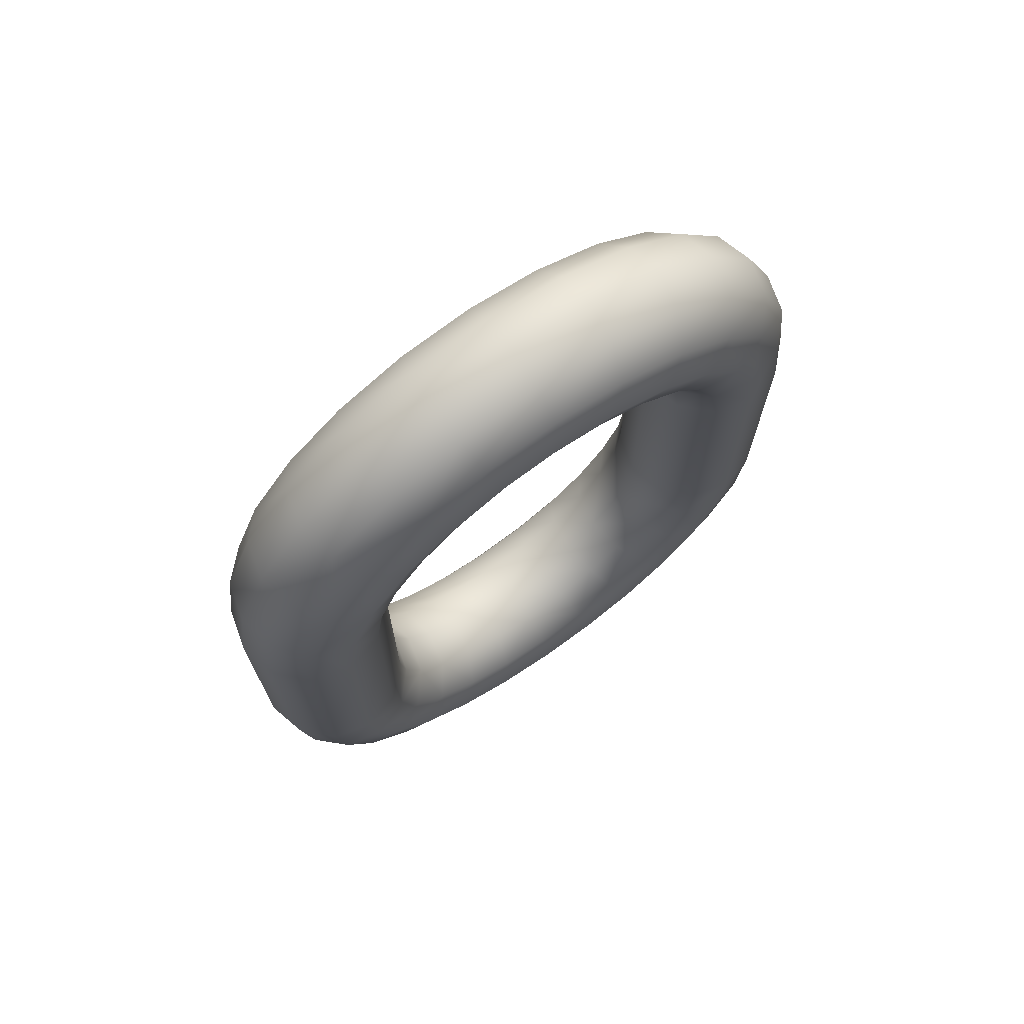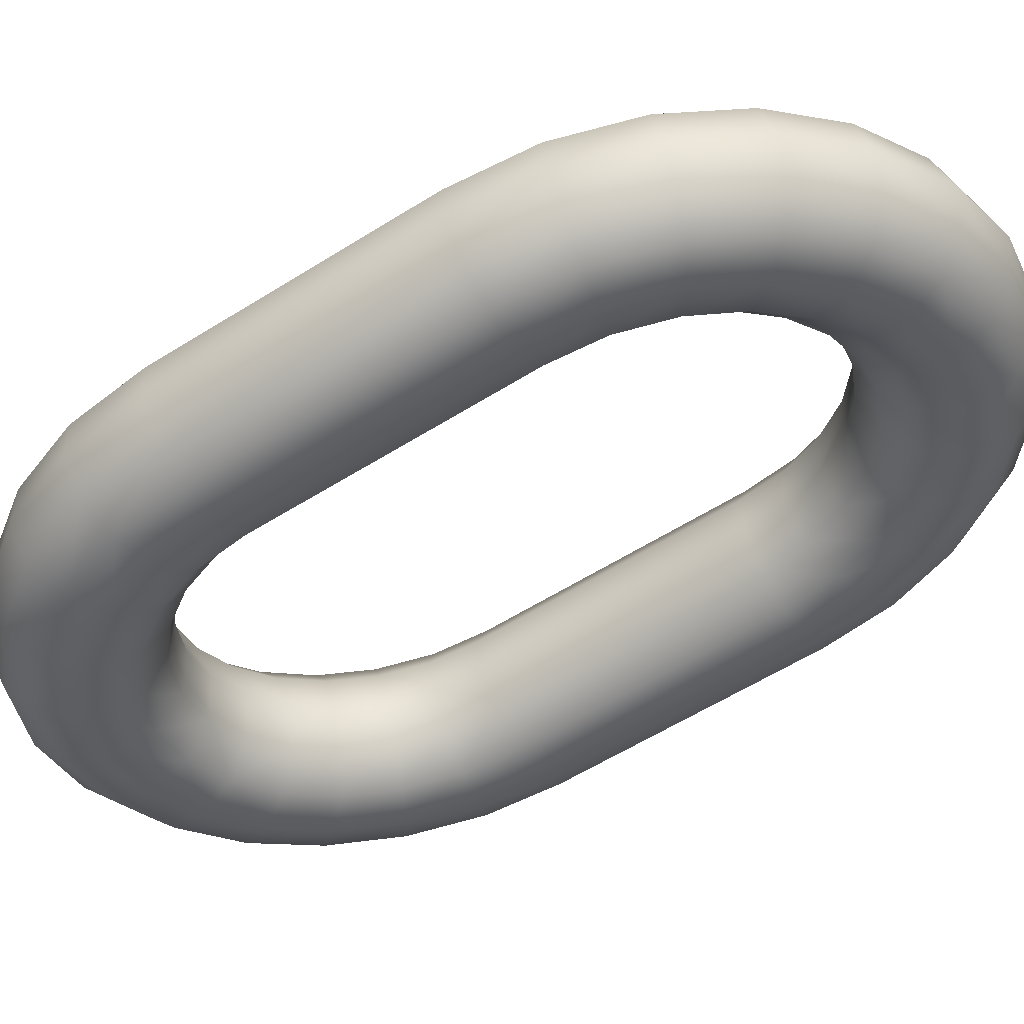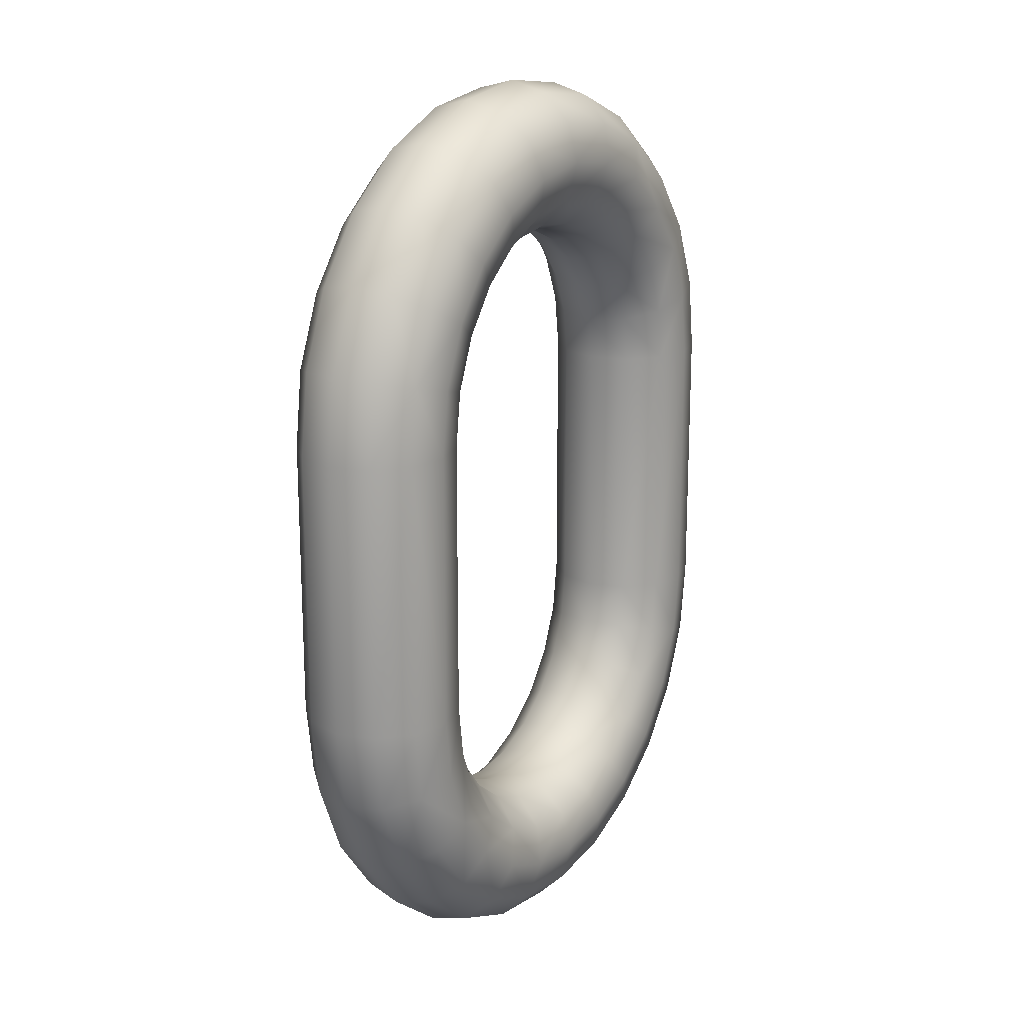
<metadata>
{"format":"obj","ext":"obj","renderer":"f3d","projection":"perspective","resolution":1024,"background":"white","views":[{"elev":72.1,"azim":167.6,"up":"+Y"},{"elev":-58.4,"azim":123.0,"up":"+Z"},{"elev":18.5,"azim":-35.6,"up":"+Y"}]}
</metadata>
<code>
v -0.5241 6.109 -2.033
v -0.5221 6.109 -2.033
v -0.5225 6.113 -2.033
v -0.5275 6.112 -2.036
v -0.5272 6.109 -2.036
v -0.526 6.109 -2.034
v -0.527 6.112 -2.039
v -0.5267 6.109 -2.04
v -0.5275 6.109 -2.038
v -0.5235 6.113 -2.041
v -0.5231 6.109 -2.041
v -0.5251 6.109 -2.041
v -0.5205 6.114 -2.038
v -0.52 6.109 -2.039
v -0.5212 6.109 -2.04
v -0.5223 6.117 -2.034
v -0.5209 6.113 -2.035
v -0.5202 6.114 -2.036
v -0.5244 6.112 -2.033
v -0.5236 6.116 -2.033
v -0.5263 6.112 -2.034
v -0.5271 6.114 -2.034
v -0.5286 6.114 -2.037
v -0.5278 6.112 -2.038
v -0.5255 6.113 -2.041
v -0.5266 6.116 -2.04
v -0.5217 6.114 -2.04
v -0.5249 6.117 -2.04
v -0.5205 6.109 -2.035
v -0.5197 6.109 -2.037
v -0.5217 6.117 -2.036
v -0.522 6.118 -2.038
v -0.524 6.121 -2.035
v -0.5255 6.118 -2.032
v -0.527 6.117 -2.032
v -0.5254 6.115 -2.033
v -0.5283 6.114 -2.035
v -0.5284 6.116 -2.033
v -0.5299 6.116 -2.037
v -0.5296 6.117 -2.038
v -0.528 6.115 -2.039
v -0.5285 6.118 -2.039
v -0.527 6.12 -2.039
v -0.5255 6.121 -2.038
v -0.5232 6.117 -2.039
v -0.5271 6.123 -2.034
v -0.5244 6.121 -2.037
v -0.5244 6.12 -2.033
v -0.5272 6.122 -2.032
v -0.529 6.119 -2.031
v -0.5302 6.117 -2.032
v -0.5312 6.117 -2.034
v -0.5295 6.116 -2.035
v -0.5317 6.117 -2.036
v -0.5316 6.119 -2.037
v -0.5298 6.122 -2.038
v -0.5286 6.123 -2.037
v -0.5306 6.125 -2.032
v -0.5307 6.122 -2.03
v -0.5279 6.12 -2.031
v -0.5313 6.12 -2.03
v -0.5322 6.118 -2.031
v -0.5331 6.118 -2.033
v -0.5339 6.12 -2.037
v -0.5309 6.12 -2.038
v -0.533 6.123 -2.037
v -0.5321 6.125 -2.036
v -0.5276 6.124 -2.035
v -0.5312 6.125 -2.034
v -0.5352 6.126 -2.032
v -0.5337 6.122 -2.029
v -0.5304 6.123 -2.031
v -0.5339 6.12 -2.029
v -0.5344 6.119 -2.031
v -0.5359 6.119 -2.034
v -0.5337 6.118 -2.035
v -0.5337 6.122 -2.037
v -0.5365 6.12 -2.035
v -0.5367 6.122 -2.036
v -0.5359 6.125 -2.034
v -0.5344 6.125 -2.031
v -0.5391 6.125 -2.031
v -0.5339 6.124 -2.029
v -0.5373 6.123 -2.028
v -0.5364 6.12 -2.028
v -0.5366 6.118 -2.03
v -0.5352 6.118 -2.032
v -0.5381 6.118 -2.033
v -0.5397 6.122 -2.035
v -0.5399 6.123 -2.034
v -0.5365 6.124 -2.035
v -0.5397 6.125 -2.033
v -0.5382 6.125 -2.029
v -0.5418 6.123 -2.027
v -0.5367 6.122 -2.027
v -0.5406 6.122 -2.026
v -0.5395 6.12 -2.026
v -0.5388 6.119 -2.027
v -0.5372 6.118 -2.031
v -0.5387 6.117 -2.029
v -0.5402 6.117 -2.032
v -0.5414 6.119 -2.033
v -0.539 6.12 -2.034
v -0.5425 6.12 -2.034
v -0.5433 6.123 -2.031
v -0.5428 6.124 -2.029
v -0.5448 6.121 -2.026
v -0.5419 6.118 -2.025
v -0.5408 6.117 -2.026
v -0.5408 6.116 -2.03
v -0.5392 6.117 -2.031
v -0.5434 6.117 -2.033
v -0.5449 6.118 -2.033
v -0.5432 6.122 -2.033
v -0.5463 6.121 -2.03
v -0.5459 6.121 -2.028
v -0.5484 6.118 -2.027
v -0.5437 6.116 -2.025
v -0.5434 6.12 -2.025
v -0.5417 6.114 -2.027
v -0.5404 6.116 -2.028
v -0.5421 6.114 -2.029
v -0.5432 6.114 -2.031
v -0.5419 6.116 -2.032
v -0.5467 6.116 -2.032
v -0.546 6.12 -2.032
v -0.5487 6.117 -2.029
v -0.5455 6.117 -2.024
v -0.5468 6.113 -2.024
v -0.5472 6.117 -2.025
v -0.5433 6.112 -2.025
v -0.5423 6.115 -2.026
v -0.5426 6.112 -2.027
v -0.5441 6.112 -2.031
v -0.5449 6.115 -2.032
v -0.5459 6.112 -2.032
v -0.5481 6.117 -2.031
v -0.5479 6.113 -2.031
v -0.5502 6.114 -2.028
v -0.5499 6.114 -2.026
v -0.5492 6.109 -2.024
v -0.5487 6.114 -2.025
v -0.5453 6.109 -2.024
v -0.5449 6.113 -2.024
v -0.5437 6.109 -2.025
v -0.5429 6.109 -2.027
v -0.5429 6.112 -2.029
v -0.5444 6.109 -2.031
v -0.5483 6.109 -2.031
v -0.5494 6.113 -2.03
v -0.5507 6.109 -2.028
v -0.5205 6.091 -2.038
v -0.5217 6.091 -2.04
v -0.5212 6.096 -2.04
v -0.5235 6.092 -2.041
v -0.5255 6.092 -2.041
v -0.5251 6.096 -2.041
v -0.527 6.093 -2.039
v -0.5278 6.093 -2.038
v -0.5275 6.096 -2.038
v -0.5275 6.093 -2.036
v -0.5263 6.093 -2.034
v -0.526 6.096 -2.034
v -0.5244 6.093 -2.033
v -0.5241 6.096 -2.033
v -0.5225 6.092 -2.033
v -0.5209 6.092 -2.035
v -0.5205 6.096 -2.035
v -0.5202 6.091 -2.036
v -0.5197 6.096 -2.037
v -0.522 6.087 -2.038
v -0.5232 6.088 -2.039
v -0.5249 6.088 -2.04
v -0.5266 6.089 -2.04
v -0.528 6.09 -2.039
v -0.5286 6.091 -2.037
v -0.5283 6.091 -2.035
v -0.5271 6.091 -2.034
v -0.5254 6.09 -2.033
v -0.5236 6.089 -2.033
v -0.5223 6.088 -2.034
v -0.5217 6.088 -2.036
v -0.5244 6.084 -2.037
v -0.5255 6.084 -2.038
v -0.527 6.085 -2.039
v -0.5285 6.087 -2.039
v -0.5296 6.088 -2.038
v -0.5299 6.089 -2.037
v -0.5295 6.09 -2.035
v -0.5284 6.089 -2.033
v -0.527 6.088 -2.032
v -0.5255 6.087 -2.032
v -0.5244 6.085 -2.033
v -0.524 6.084 -2.035
v -0.5276 6.081 -2.035
v -0.5286 6.082 -2.037
v -0.5298 6.083 -2.038
v -0.5309 6.085 -2.038
v -0.5316 6.086 -2.037
v -0.5317 6.088 -2.036
v -0.5312 6.088 -2.034
v -0.5302 6.088 -2.032
v -0.529 6.086 -2.031
v -0.5279 6.085 -2.031
v -0.5272 6.083 -2.032
v -0.5271 6.082 -2.034
v -0.5312 6.08 -2.034
v -0.5321 6.08 -2.036
v -0.533 6.082 -2.037
v -0.5337 6.083 -2.037
v -0.5339 6.085 -2.037
v -0.5337 6.087 -2.035
v -0.5331 6.087 -2.033
v -0.5322 6.087 -2.031
v -0.5313 6.085 -2.03
v -0.5307 6.083 -2.03
v -0.5304 6.082 -2.031
v -0.5306 6.08 -2.032
v -0.5352 6.079 -2.032
v -0.5359 6.08 -2.034
v -0.5365 6.081 -2.035
v -0.5367 6.083 -2.036
v -0.5365 6.085 -2.035
v -0.5359 6.086 -2.034
v -0.5352 6.087 -2.032
v -0.5344 6.086 -2.031
v -0.5339 6.085 -2.029
v -0.5337 6.083 -2.029
v -0.5339 6.081 -2.029
v -0.5344 6.08 -2.031
v -0.5391 6.08 -2.031
v -0.5397 6.08 -2.033
v -0.5399 6.082 -2.034
v -0.5397 6.083 -2.035
v -0.539 6.085 -2.034
v -0.5381 6.087 -2.033
v -0.5372 6.087 -2.031
v -0.5366 6.087 -2.03
v -0.5364 6.085 -2.028
v -0.5367 6.083 -2.027
v -0.5373 6.082 -2.028
v -0.5382 6.08 -2.029
v -0.5428 6.081 -2.029
v -0.5433 6.082 -2.031
v -0.5432 6.083 -2.033
v -0.5425 6.085 -2.034
v -0.5414 6.086 -2.033
v -0.5402 6.088 -2.032
v -0.5392 6.088 -2.031
v -0.5387 6.088 -2.029
v -0.5388 6.086 -2.027
v -0.5395 6.085 -2.026
v -0.5406 6.083 -2.026
v -0.5418 6.082 -2.027
v -0.5459 6.084 -2.028
v -0.5463 6.084 -2.03
v -0.546 6.085 -2.032
v -0.5449 6.087 -2.033
v -0.5434 6.088 -2.033
v -0.5419 6.089 -2.032
v -0.5408 6.09 -2.03
v -0.5404 6.089 -2.028
v -0.5408 6.088 -2.026
v -0.5419 6.087 -2.025
v -0.5434 6.085 -2.025
v -0.5448 6.084 -2.026
v -0.5484 6.087 -2.027
v -0.5487 6.088 -2.029
v -0.5481 6.088 -2.031
v -0.5467 6.089 -2.032
v -0.5449 6.09 -2.032
v -0.5432 6.091 -2.031
v -0.5421 6.091 -2.029
v -0.5417 6.091 -2.027
v -0.5423 6.09 -2.026
v -0.5437 6.089 -2.025
v -0.5455 6.088 -2.024
v -0.5472 6.088 -2.025
v -0.5499 6.091 -2.026
v -0.5502 6.091 -2.028
v -0.5494 6.092 -2.03
v -0.5479 6.092 -2.031
v -0.5459 6.093 -2.032
v -0.5441 6.093 -2.031
v -0.5429 6.093 -2.029
v -0.5426 6.093 -2.027
v -0.5433 6.093 -2.025
v -0.5449 6.092 -2.024
v -0.5468 6.092 -2.024
v -0.5487 6.091 -2.025
v -0.5504 6.096 -2.026
v -0.5507 6.096 -2.028
v -0.5499 6.096 -2.03
v -0.5483 6.096 -2.031
v -0.5463 6.096 -2.031
v -0.5444 6.096 -2.031
v -0.5431 6.096 -2.029
v -0.5429 6.096 -2.027
v -0.5437 6.096 -2.025
v -0.5453 6.096 -2.024
v -0.5473 6.096 -2.024
v -0.5492 6.096 -2.024
v -0.5463 6.109 -2.031
v -0.5499 6.109 -2.03
v -0.5504 6.109 -2.026
v -0.5473 6.109 -2.024
v -0.5431 6.109 -2.029
v -0.5231 6.096 -2.041
v -0.5267 6.096 -2.04
v -0.5272 6.096 -2.036
v -0.5221 6.096 -2.033
v -0.52 6.096 -2.039
f 1 2 3
f 4 5 6
f 7 8 9
f 10 11 12
f 13 14 15
f 16 17 18
f 19 3 20
f 4 21 22
f 23 24 4
f 10 25 26
f 27 10 28
f 29 30 18
f 3 2 29
f 21 6 1
f 9 5 4
f 25 12 8
f 27 15 11
f 31 18 13
f 3 17 16
f 22 21 19
f 7 24 23
f 26 25 7
f 32 13 27
f 18 30 14
f 16 31 33
f 34 20 16
f 35 36 20
f 22 36 35
f 37 22 38
f 39 23 37
f 40 41 23
f 42 26 41
f 43 28 26
f 44 45 28
f 32 45 44
f 33 31 32
f 46 33 47
f 34 48 49
f 50 35 34
f 51 38 35
f 52 53 38
f 54 39 53
f 40 39 54
f 42 40 55
f 56 43 42
f 44 43 56
f 47 44 57
f 48 33 46
f 49 46 58
f 59 60 49
f 61 50 60
f 62 51 50
f 63 52 51
f 54 52 63
f 64 55 54
f 65 55 64
f 66 56 65
f 67 57 56
f 68 57 67
f 46 68 69
f 58 69 70
f 71 59 72
f 73 61 59
f 62 61 73
f 63 62 74
f 75 76 63
f 64 76 75
f 77 64 78
f 66 77 79
f 80 67 66
f 69 67 80
f 72 58 81
f 81 70 82
f 71 83 84
f 85 73 71
f 86 74 73
f 87 74 86
f 88 75 87
f 78 75 88
f 89 79 78
f 90 91 79
f 92 80 91
f 70 80 92
f 83 81 93
f 84 93 94
f 95 84 96
f 85 95 97
f 86 85 98
f 99 86 100
f 101 88 99
f 102 103 88
f 104 89 103
f 90 89 104
f 105 92 90
f 106 82 92
f 93 82 106
f 107 94 106
f 108 97 96
f 98 97 108
f 100 98 109
f 110 111 100
f 101 111 110
f 112 102 101
f 113 104 102
f 114 104 113
f 115 105 114
f 106 105 115
f 96 94 107
f 107 116 117
f 118 108 119
f 109 108 118
f 120 121 109
f 122 110 121
f 123 124 110
f 112 124 123
f 125 113 112
f 126 113 125
f 127 115 126
f 117 116 115
f 128 119 107
f 129 128 130
f 118 128 129
f 131 132 118
f 120 132 131
f 122 120 133
f 134 123 122
f 135 123 134
f 125 135 136
f 137 125 138
f 139 127 137
f 140 117 127
f 130 117 140
f 141 142 140
f 143 144 129
f 145 131 144
f 146 133 131
f 147 133 146
f 148 134 147
f 136 134 148
f 149 138 136
f 150 138 149
f 151 139 150
f 140 139 151
f 129 142 141
f 152 153 154
f 154 153 155
f 155 156 157
f 157 156 158
f 158 159 160
f 160 159 161
f 161 162 163
f 163 162 164
f 165 164 166
f 166 167 168
f 168 167 169
f 170 169 152
f 171 172 153
f 153 172 173
f 155 173 174
f 156 174 175
f 158 175 176
f 176 177 161
f 177 178 162
f 162 178 179
f 179 180 166
f 180 181 167
f 167 181 182
f 182 171 152
f 183 184 172
f 184 185 173
f 185 186 174
f 174 186 187
f 187 188 176
f 188 189 177
f 177 189 190
f 178 190 191
f 191 192 180
f 192 193 181
f 181 193 194
f 182 194 183
f 183 195 196
f 184 196 197
f 197 198 186
f 186 198 199
f 199 200 188
f 188 200 201
f 189 201 202
f 202 203 191
f 191 203 204
f 204 205 193
f 205 206 194
f 206 195 183
f 207 208 196
f 208 209 197
f 209 210 198
f 198 210 211
f 199 211 212
f 200 212 213
f 201 213 214
f 214 215 203
f 203 215 216
f 204 216 217
f 217 218 206
f 218 207 195
f 219 220 208
f 208 220 221
f 209 221 222
f 210 222 223
f 211 223 224
f 224 225 213
f 225 226 214
f 226 227 215
f 215 227 228
f 228 229 217
f 217 229 230
f 218 230 219
f 219 231 232
f 232 233 221
f 233 234 222
f 234 235 223
f 235 236 224
f 236 237 225
f 225 237 238
f 238 239 227
f 227 239 240
f 228 240 241
f 241 242 230
f 230 242 231
f 243 244 232
f 244 245 233
f 233 245 246
f 246 247 235
f 235 247 248
f 248 249 237
f 249 250 238
f 250 251 239
f 251 252 240
f 252 253 241
f 253 254 242
f 242 254 243
f 243 255 256
f 256 257 245
f 245 257 258
f 258 259 247
f 247 259 260
f 248 260 261
f 261 262 250
f 262 263 251
f 251 263 264
f 264 265 253
f 265 266 254
f 266 255 243
f 267 268 256
f 256 268 269
f 257 269 270
f 258 270 271
f 259 271 272
f 272 273 261
f 261 273 274
f 274 275 263
f 263 275 276
f 276 277 265
f 277 278 266
f 266 278 267
f 267 279 280
f 280 281 269
f 281 282 270
f 270 282 283
f 271 283 284
f 284 285 273
f 273 285 286
f 286 287 275
f 287 288 276
f 276 288 289
f 289 290 278
f 278 290 279
f 279 291 292
f 292 293 281
f 293 294 282
f 294 295 283
f 283 295 296
f 296 297 285
f 297 298 286
f 298 299 287
f 299 300 288
f 300 301 289
f 301 302 290
f 290 302 291
f 294 149 303
f 293 304 149
f 292 151 304
f 291 305 151
f 302 141 305
f 302 301 306
f 300 143 306
f 299 145 143
f 298 146 145
f 298 297 307
f 296 148 307
f 295 303 148
f 12 11 308
f 157 309 8
f 309 160 9
f 160 310 5
f 310 163 6
f 163 165 1
f 165 311 2
f 311 168 29
f 168 170 30
f 170 312 14
f 312 154 15
f 15 154 308
f 19 1 3
f 21 4 6
f 24 7 9
f 25 10 12
f 27 13 15
f 31 16 18
f 36 19 20
f 37 4 22
f 37 23 4
f 28 10 26
f 45 27 28
f 17 29 18
f 17 3 29
f 19 21 1
f 24 9 4
f 7 25 8
f 10 27 11
f 32 31 13
f 20 3 16
f 36 22 19
f 41 7 23
f 41 26 7
f 45 32 27
f 13 18 14
f 48 16 33
f 48 34 16
f 34 35 20
f 38 22 35
f 53 37 38
f 53 39 37
f 39 40 23
f 40 42 41
f 42 43 26
f 43 44 28
f 47 32 44
f 47 33 32
f 68 46 47
f 60 34 49
f 60 50 34
f 50 51 35
f 51 52 38
f 52 54 53
f 55 40 54
f 65 42 55
f 65 56 42
f 57 44 56
f 68 47 57
f 49 48 46
f 72 49 58
f 72 59 49
f 59 61 60
f 61 62 50
f 62 63 51
f 76 54 63
f 76 64 54
f 77 65 64
f 77 66 65
f 66 67 56
f 69 68 67
f 58 46 69
f 81 58 70
f 83 71 72
f 71 73 59
f 74 62 73
f 87 63 74
f 87 75 63
f 78 64 75
f 79 77 78
f 91 66 79
f 91 80 66
f 70 69 80
f 83 72 81
f 93 81 82
f 95 71 84
f 95 85 71
f 85 86 73
f 99 87 86
f 99 88 87
f 103 78 88
f 103 89 78
f 89 90 79
f 90 92 91
f 82 70 92
f 84 83 93
f 96 84 94
f 97 95 96
f 98 85 97
f 100 86 98
f 111 99 100
f 111 101 99
f 101 102 88
f 102 104 103
f 114 90 104
f 114 105 90
f 105 106 92
f 94 93 106
f 116 107 106
f 119 108 96
f 109 98 108
f 121 100 109
f 121 110 100
f 124 101 110
f 124 112 101
f 112 113 102
f 126 114 113
f 126 115 114
f 116 106 115
f 119 96 107
f 130 107 117
f 128 118 119
f 132 109 118
f 132 120 109
f 120 122 121
f 122 123 110
f 135 112 123
f 135 125 112
f 137 126 125
f 137 127 126
f 127 117 115
f 130 128 107
f 142 129 130
f 144 118 129
f 144 131 118
f 133 120 131
f 147 122 133
f 147 134 122
f 136 135 134
f 138 125 136
f 150 137 138
f 150 139 137
f 139 140 127
f 142 130 140
f 305 141 140
f 306 143 129
f 143 145 144
f 145 146 131
f 307 147 146
f 307 148 147
f 303 136 148
f 303 149 136
f 304 150 149
f 304 151 150
f 305 140 151
f 306 129 141
f 312 152 154
f 308 154 155
f 308 155 157
f 309 157 158
f 309 158 160
f 310 160 161
f 310 161 163
f 165 163 164
f 311 165 166
f 311 166 168
f 170 168 169
f 312 170 152
f 152 171 153
f 155 153 173
f 156 155 174
f 158 156 175
f 159 158 176
f 159 176 161
f 161 177 162
f 164 162 179
f 164 179 166
f 166 180 167
f 169 167 182
f 169 182 152
f 171 183 172
f 172 184 173
f 173 185 174
f 175 174 187
f 175 187 176
f 176 188 177
f 178 177 190
f 179 178 191
f 179 191 180
f 180 192 181
f 182 181 194
f 171 182 183
f 184 183 196
f 185 184 197
f 185 197 186
f 187 186 199
f 187 199 188
f 189 188 201
f 190 189 202
f 190 202 191
f 192 191 204
f 192 204 193
f 193 205 194
f 194 206 183
f 195 207 196
f 196 208 197
f 197 209 198
f 199 198 211
f 200 199 212
f 201 200 213
f 202 201 214
f 202 214 203
f 204 203 216
f 205 204 217
f 205 217 206
f 206 218 195
f 207 219 208
f 209 208 221
f 210 209 222
f 211 210 223
f 212 211 224
f 212 224 213
f 213 225 214
f 214 226 215
f 216 215 228
f 216 228 217
f 218 217 230
f 207 218 219
f 220 219 232
f 220 232 221
f 221 233 222
f 222 234 223
f 223 235 224
f 224 236 225
f 226 225 238
f 226 238 227
f 228 227 240
f 229 228 241
f 229 241 230
f 219 230 231
f 231 243 232
f 232 244 233
f 234 233 246
f 234 246 235
f 236 235 248
f 236 248 237
f 237 249 238
f 238 250 239
f 239 251 240
f 240 252 241
f 241 253 242
f 231 242 243
f 244 243 256
f 244 256 245
f 246 245 258
f 246 258 247
f 248 247 260
f 249 248 261
f 249 261 250
f 250 262 251
f 252 251 264
f 252 264 253
f 253 265 254
f 254 266 243
f 255 267 256
f 257 256 269
f 258 257 270
f 259 258 271
f 260 259 272
f 260 272 261
f 262 261 274
f 262 274 263
f 264 263 276
f 264 276 265
f 265 277 266
f 255 266 267
f 268 267 280
f 268 280 269
f 269 281 270
f 271 270 283
f 272 271 284
f 272 284 273
f 274 273 286
f 274 286 275
f 275 287 276
f 277 276 289
f 277 289 278
f 267 278 279
f 280 279 292
f 280 292 281
f 281 293 282
f 282 294 283
f 284 283 296
f 284 296 285
f 285 297 286
f 286 298 287
f 287 299 288
f 288 300 289
f 289 301 290
f 279 290 291
f 295 294 303
f 294 293 149
f 293 292 304
f 292 291 151
f 291 302 305
f 141 302 306
f 301 300 306
f 300 299 143
f 299 298 145
f 146 298 307
f 297 296 307
f 296 295 148
f 157 12 308
f 12 157 8
f 8 309 9
f 9 160 5
f 5 310 6
f 6 163 1
f 1 165 2
f 2 311 29
f 29 168 30
f 30 170 14
f 14 312 15
f 11 15 308

</code>
